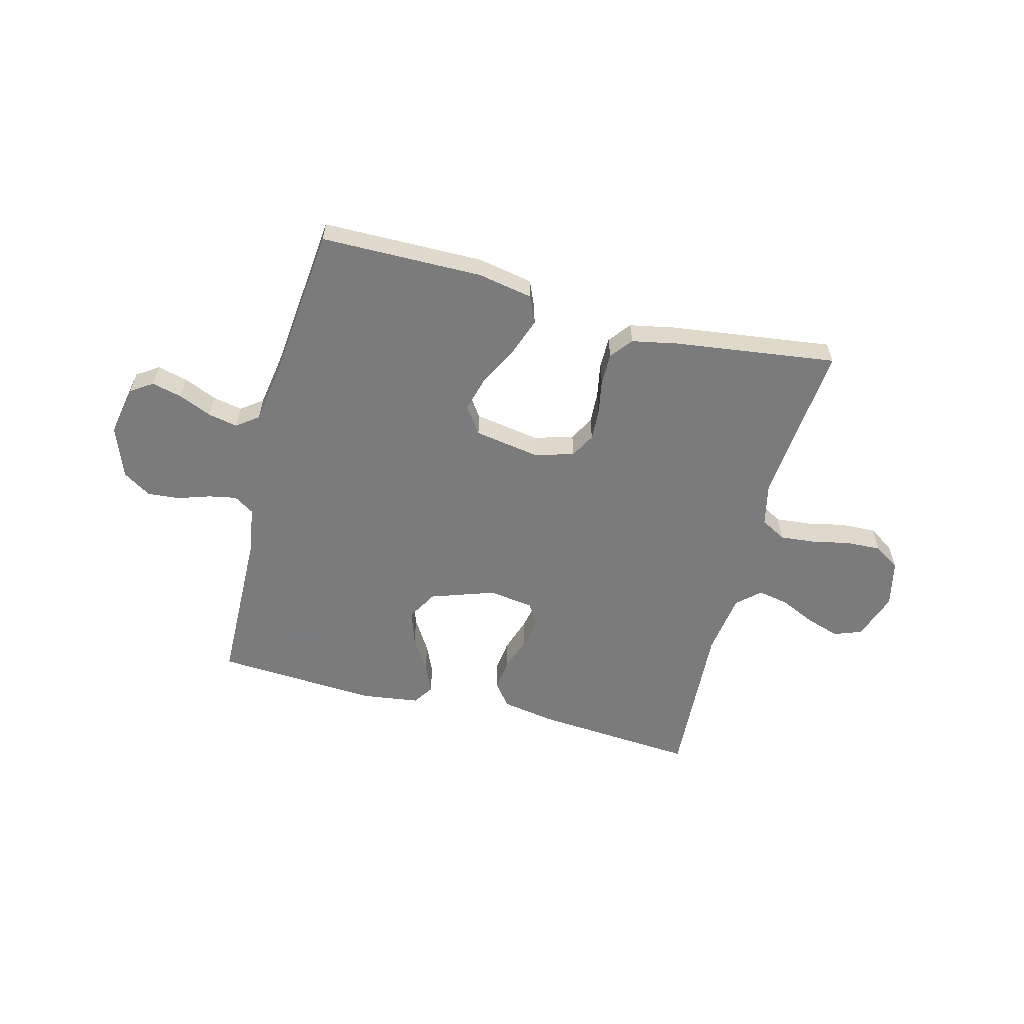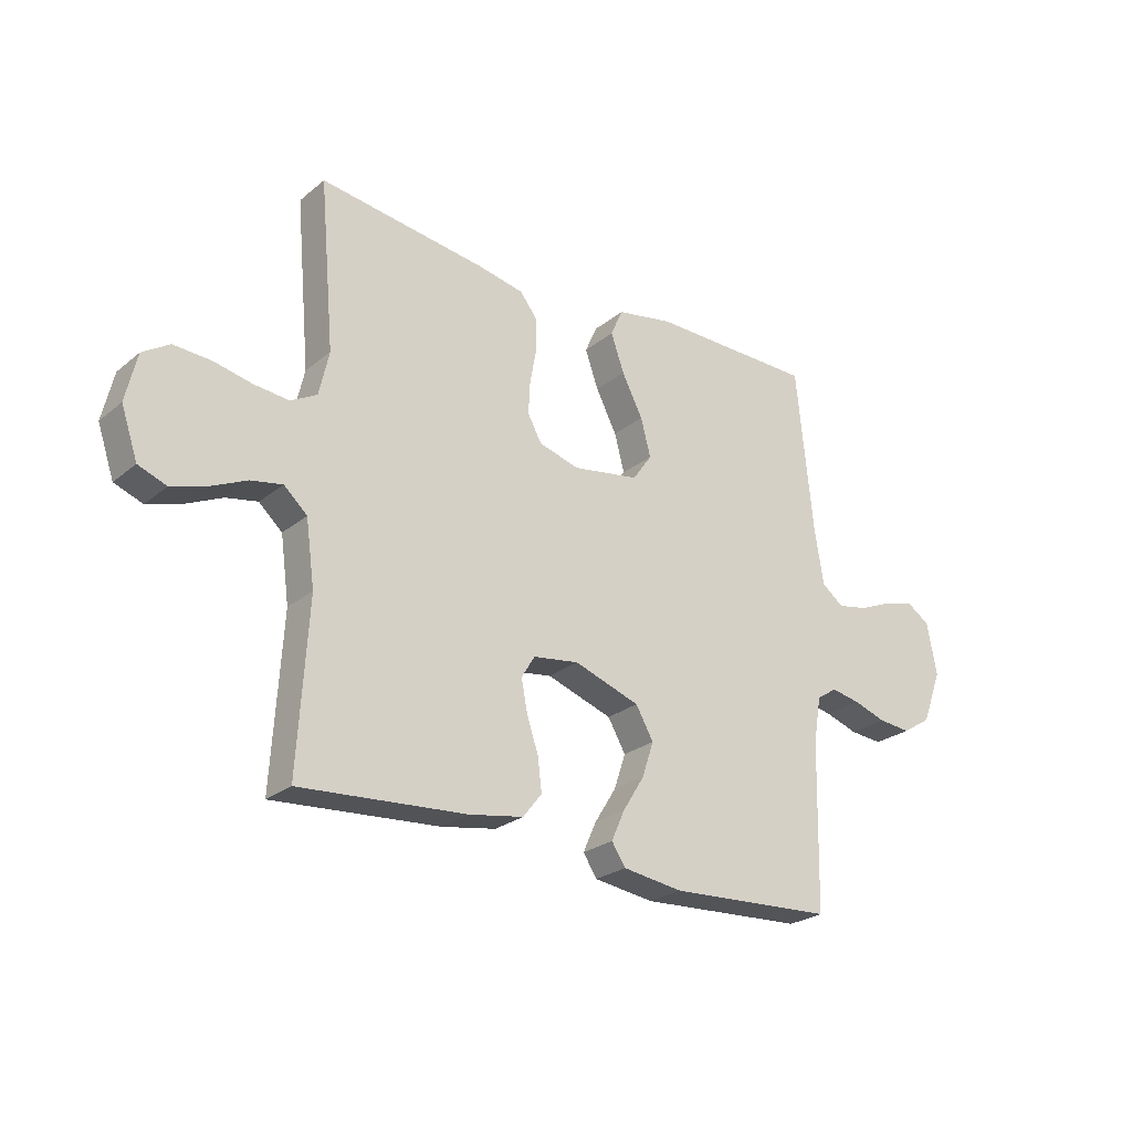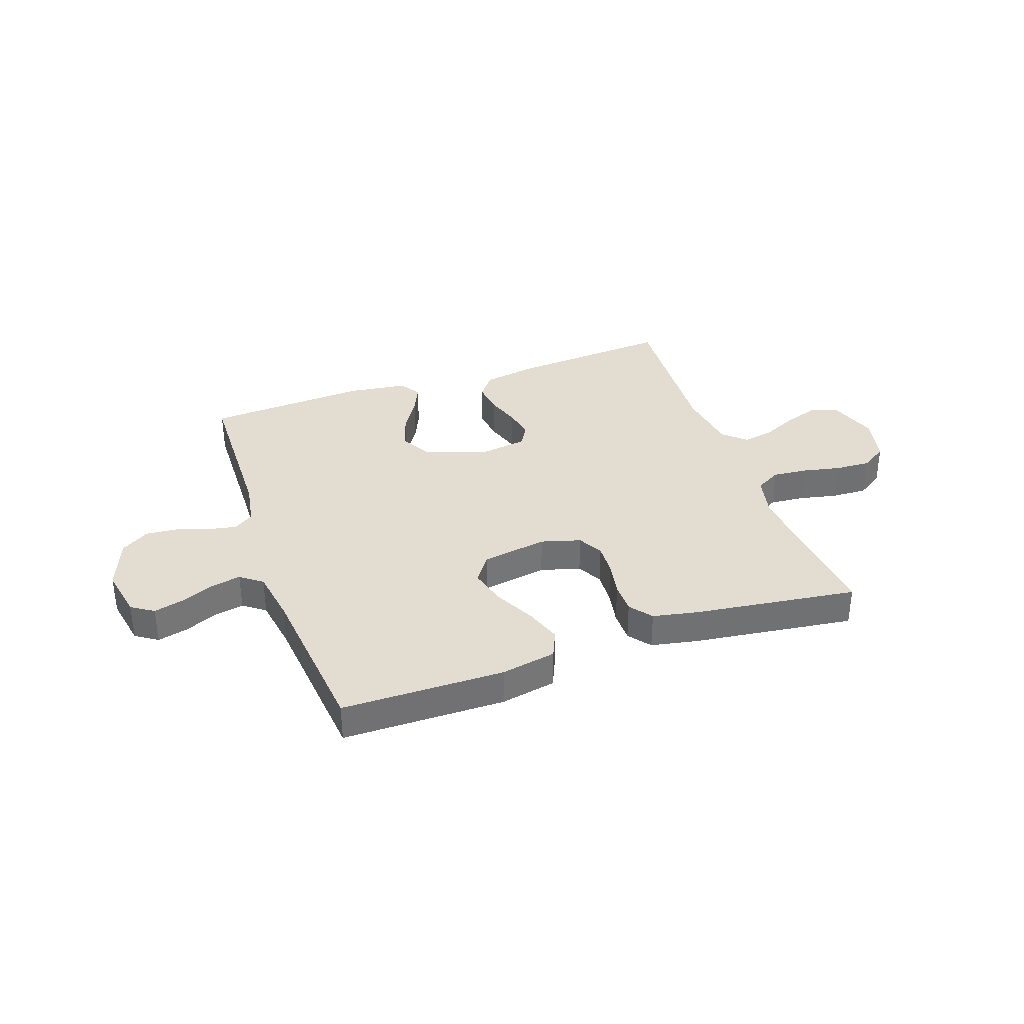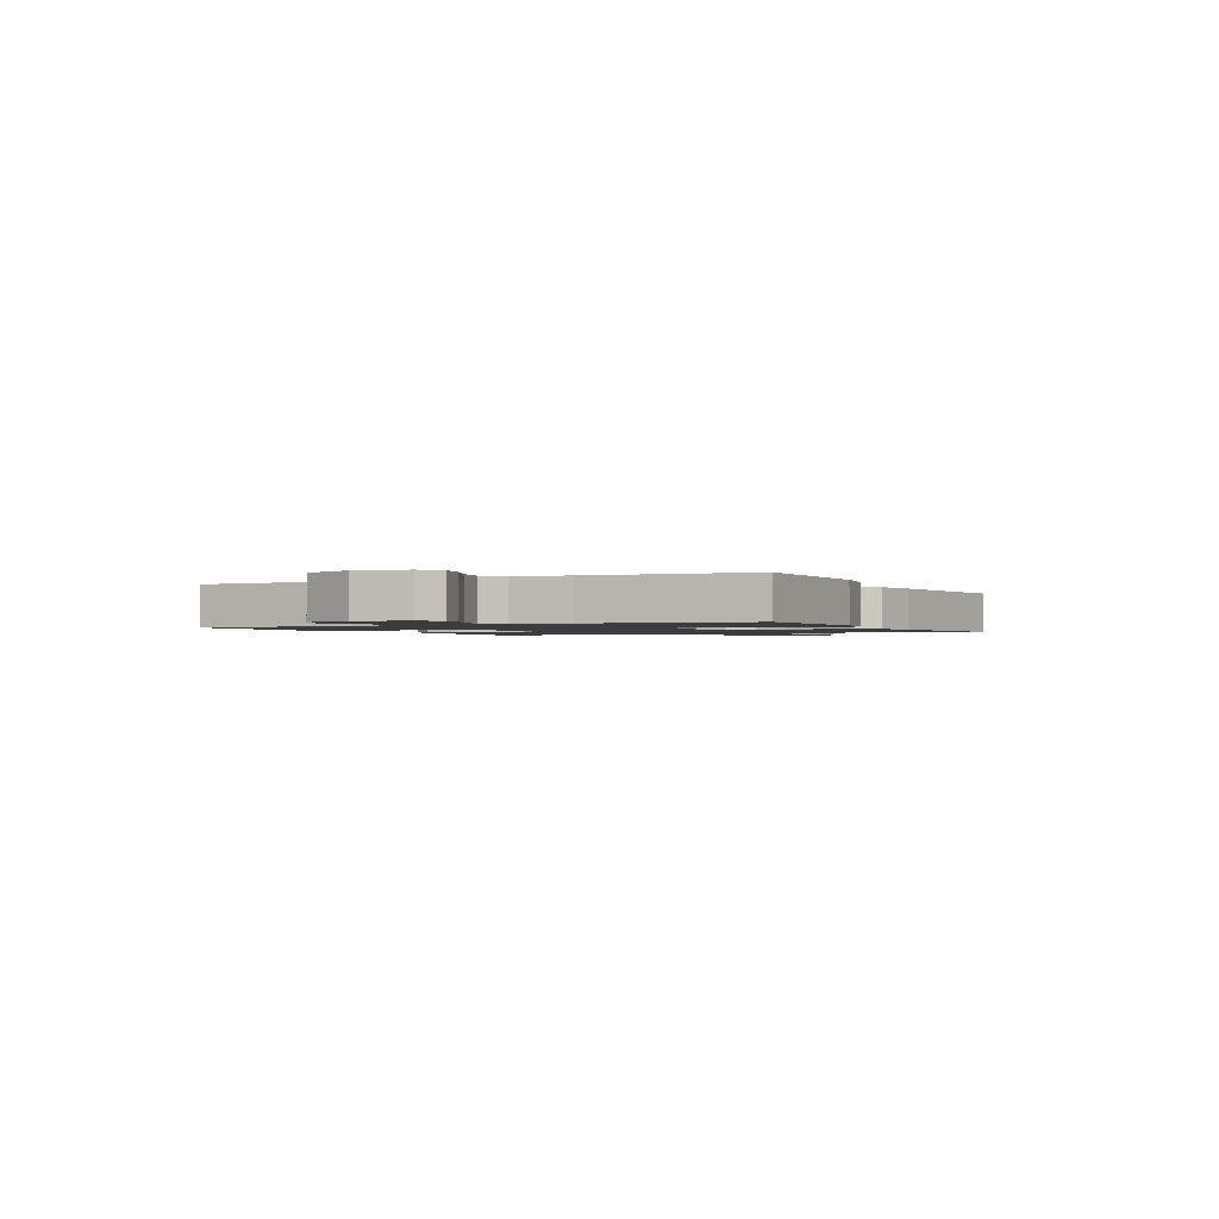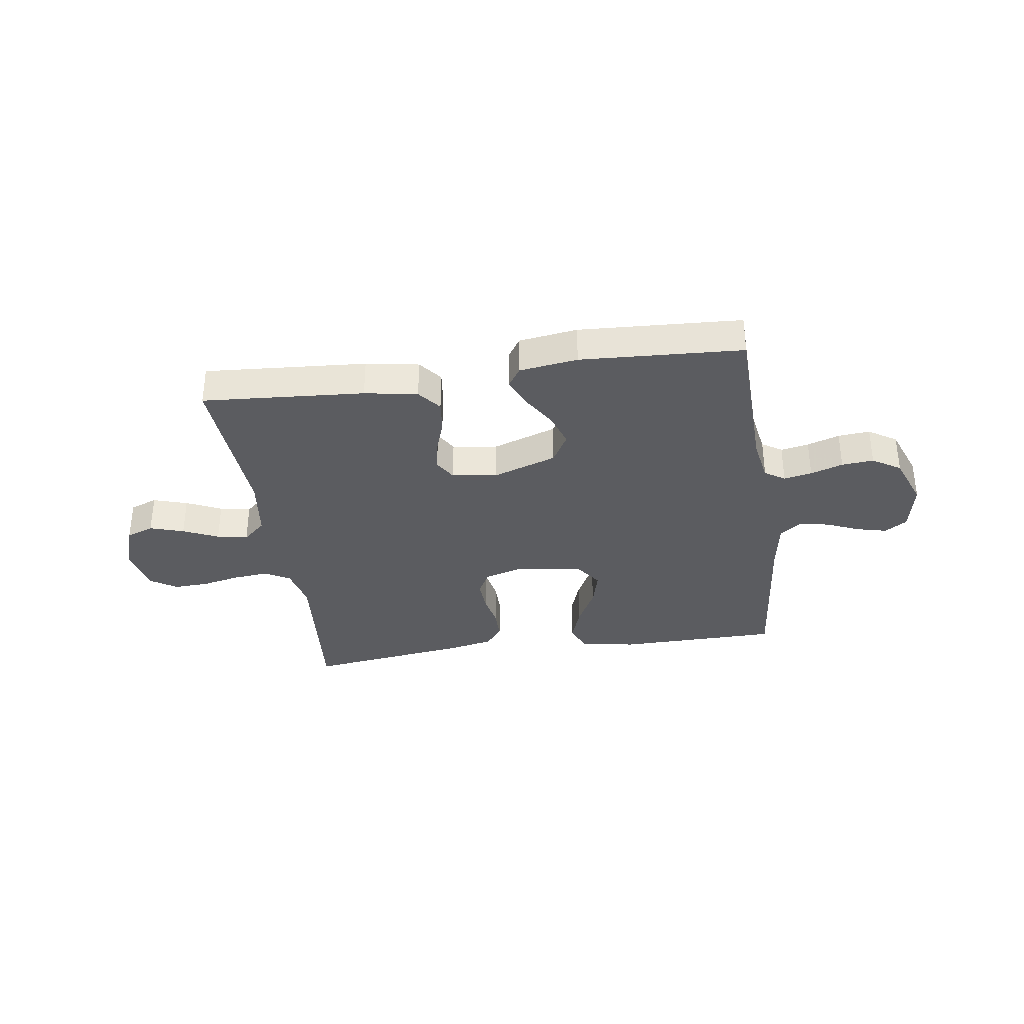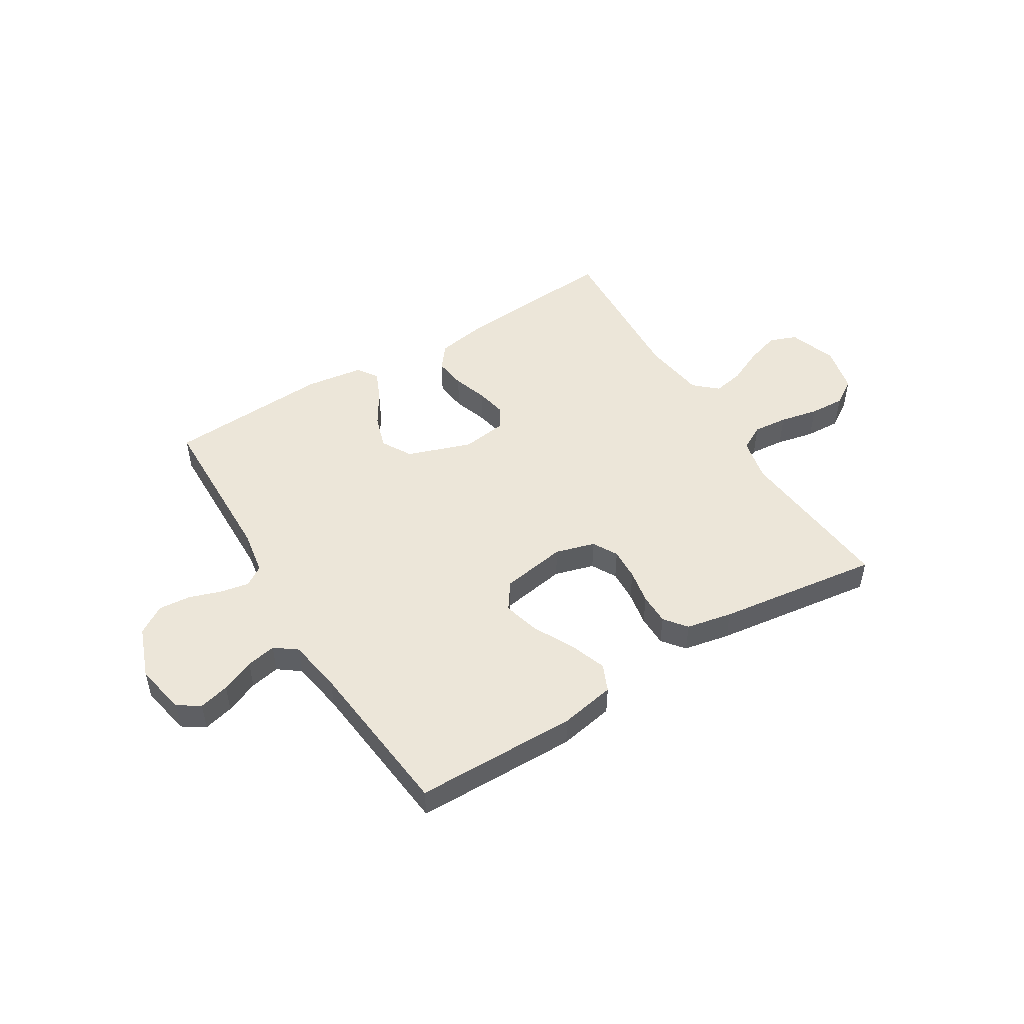
<metadata>
{"format":"obj","ext":"obj","renderer":"f3d","projection":"perspective","resolution":1024,"background":"white","views":[{"elev":-58.4,"azim":-14.6,"up":"+Y"},{"elev":-25.1,"azim":142.2,"up":"+Z"},{"elev":35.3,"azim":-19.3,"up":"+Y"},{"elev":-1.5,"azim":-63.2,"up":"+Y"},{"elev":-34.5,"azim":-171.6,"up":"+Y"},{"elev":49.3,"azim":-31.6,"up":"+Y"}]}
</metadata>
<code>
v -0.5 0.07 -0.5
v -0.507 0.07 -0.2
v -0.521 0.07 -0.118
v -0.558 0.07 -0.094
v -0.61 0.07 -0.104
v -0.67 0.07 -0.124
v -0.729 0.07 -0.129
v -0.781 0.07 -0.096
v -0.817 0.07 0
v -0.799 0.07 0.094
v -0.758 0.07 0.121
v -0.702 0.07 0.107
v -0.641 0.07 0.081
v -0.586 0.07 0.07
v -0.546 0.07 0.1
v -0.53 0.07 0.2
v -0.5 0.07 0.5
v -0.2 0.07 0.503
v -0.098 0.07 0.484
v -0.076 0.07 0.434
v -0.1 0.07 0.366
v -0.138 0.07 0.292
v -0.156 0.07 0.224
v -0.121 0.07 0.174
v 0 0.07 0.154
v 0.073 0.07 0.175
v 0.098 0.07 0.221
v 0.095 0.07 0.28
v 0.083 0.07 0.344
v 0.083 0.07 0.402
v 0.115 0.07 0.443
v 0.2 0.07 0.46
v 0.5 0.07 0.5
v 0.473 0.07 0.2
v 0.491 0.07 0.12
v 0.538 0.07 0.094
v 0.602 0.07 0.1
v 0.673 0.07 0.115
v 0.738 0.07 0.118
v 0.786 0.07 0.087
v 0.806 0.07 0
v 0.776 0.07 -0.088
v 0.725 0.07 -0.107
v 0.662 0.07 -0.087
v 0.597 0.07 -0.057
v 0.54 0.07 -0.046
v 0.498 0.07 -0.084
v 0.482 0.07 -0.2
v 0.5 0.07 -0.5
v 0.2 0.07 -0.478
v 0.102 0.07 -0.461
v 0.068 0.07 -0.418
v 0.075 0.07 -0.359
v 0.096 0.07 -0.296
v 0.107 0.07 -0.239
v 0.083 0.07 -0.199
v 0 0.07 -0.187
v -0.119 0.07 -0.228
v -0.151 0.07 -0.284
v -0.13 0.07 -0.347
v -0.091 0.07 -0.41
v -0.067 0.07 -0.464
v -0.092 0.07 -0.502
v -0.2 0.07 -0.517
v -0.5 0 -0.5
v -0.507 0 -0.2
v -0.521 0 -0.118
v -0.558 0 -0.094
v -0.61 0 -0.104
v -0.67 0 -0.124
v -0.729 0 -0.129
v -0.781 0 -0.096
v -0.817 0 0
v -0.799 0 0.094
v -0.758 0 0.121
v -0.702 0 0.107
v -0.641 0 0.081
v -0.586 0 0.07
v -0.546 0 0.1
v -0.53 0 0.2
v -0.5 0 0.5
v -0.2 0 0.503
v -0.098 0 0.484
v -0.076 0 0.434
v -0.1 0 0.366
v -0.138 0 0.292
v -0.156 0 0.224
v -0.121 0 0.174
v 0 0 0.154
v 0.073 0 0.175
v 0.098 0 0.221
v 0.095 0 0.28
v 0.083 0 0.344
v 0.083 0 0.402
v 0.115 0 0.443
v 0.2 0 0.46
v 0.5 0 0.5
v 0.473 0 0.2
v 0.491 0 0.12
v 0.538 0 0.094
v 0.602 0 0.1
v 0.673 0 0.115
v 0.738 0 0.118
v 0.786 0 0.087
v 0.806 0 0
v 0.776 0 -0.088
v 0.725 0 -0.107
v 0.662 0 -0.087
v 0.597 0 -0.057
v 0.54 0 -0.046
v 0.498 0 -0.084
v 0.482 0 -0.2
v 0.5 0 -0.5
v 0.2 0 -0.478
v 0.102 0 -0.461
v 0.068 0 -0.418
v 0.075 0 -0.359
v 0.096 0 -0.296
v 0.107 0 -0.239
v 0.083 0 -0.199
v 0 0 -0.187
v -0.119 0 -0.228
v -0.151 0 -0.284
v -0.13 0 -0.347
v -0.091 0 -0.41
v -0.067 0 -0.464
v -0.092 0 -0.502
v -0.2 0 -0.517
f 63 64 1 2
f 60 61 62 63
f 59 60 63 2
f 58 59 2 3
f 57 58 3 4
f 56 57 4
f 51 52 53 54
f 51 54 55
f 48 49 50 51
f 47 48 51 55
f 46 47 55 56
f 42 43 44 45
f 42 45 46
f 41 42 46
f 40 41 46
f 37 38 39 40
f 36 37 40 46
f 35 36 46 56
f 31 32 33 34
f 28 29 30 31
f 27 28 31 34
f 26 27 34 35
f 19 20 21 22
f 19 22 23
f 16 17 18 19
f 15 16 19 23
f 14 15 23 24
f 10 11 12 13
f 10 13 14
f 9 10 14
f 5 6 7 8
f 4 5 8 9
f 25 26 35 56
f 14 24 25 56
f 4 9 14 56
f 66 65 128 127
f 127 126 125 124
f 66 127 124 123
f 67 66 123 122
f 68 67 122 121
f 68 121 120
f 118 117 116 115
f 119 118 115
f 115 114 113 112
f 119 115 112 111
f 120 119 111 110
f 109 108 107 106
f 110 109 106
f 110 106 105
f 110 105 104
f 104 103 102 101
f 110 104 101 100
f 120 110 100 99
f 98 97 96 95
f 95 94 93 92
f 98 95 92 91
f 99 98 91 90
f 86 85 84 83
f 87 86 83
f 83 82 81 80
f 87 83 80 79
f 88 87 79 78
f 77 76 75 74
f 78 77 74
f 78 74 73
f 72 71 70 69
f 73 72 69 68
f 120 99 90 89
f 120 89 88 78
f 120 78 73 68
f 1 65 66 2
f 2 66 67 3
f 3 67 68 4
f 4 68 69 5
f 5 69 70 6
f 6 70 71 7
f 7 71 72 8
f 8 72 73 9
f 9 73 74 10
f 10 74 75 11
f 11 75 76 12
f 12 76 77 13
f 13 77 78 14
f 14 78 79 15
f 15 79 80 16
f 16 80 81 17
f 17 81 82 18
f 18 82 83 19
f 19 83 84 20
f 20 84 85 21
f 21 85 86 22
f 22 86 87 23
f 23 87 88 24
f 24 88 89 25
f 25 89 90 26
f 26 90 91 27
f 27 91 92 28
f 28 92 93 29
f 29 93 94 30
f 30 94 95 31
f 31 95 96 32
f 32 96 97 33
f 33 97 98 34
f 34 98 99 35
f 35 99 100 36
f 36 100 101 37
f 37 101 102 38
f 38 102 103 39
f 39 103 104 40
f 40 104 105 41
f 41 105 106 42
f 42 106 107 43
f 43 107 108 44
f 44 108 109 45
f 45 109 110 46
f 46 110 111 47
f 47 111 112 48
f 48 112 113 49
f 49 113 114 50
f 50 114 115 51
f 51 115 116 52
f 52 116 117 53
f 53 117 118 54
f 54 118 119 55
f 55 119 120 56
f 56 120 121 57
f 57 121 122 58
f 58 122 123 59
f 59 123 124 60
f 60 124 125 61
f 61 125 126 62
f 62 126 127 63
f 63 127 128 64
f 64 128 65 1

</code>
